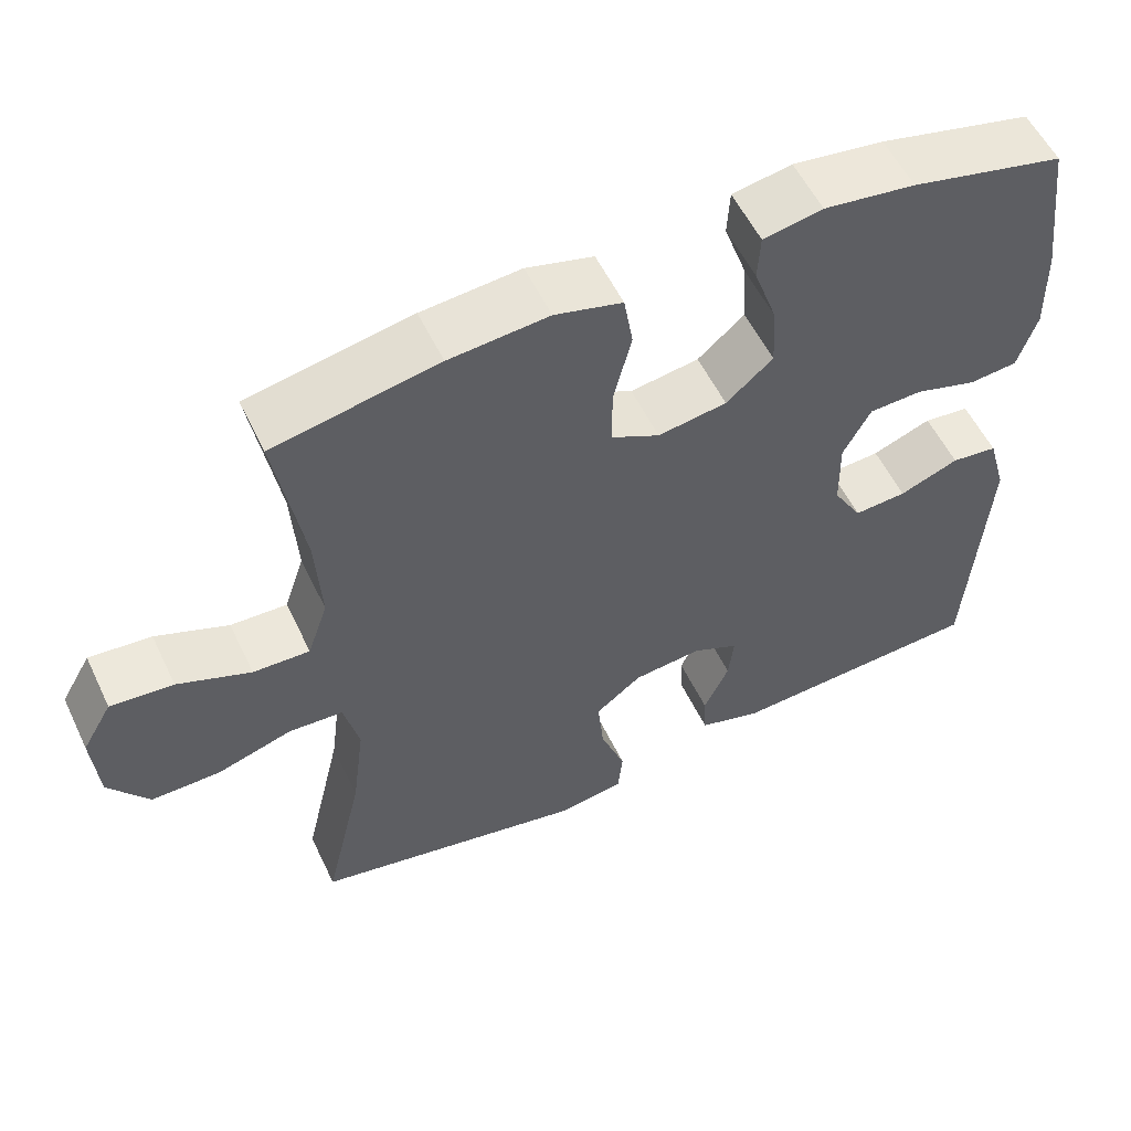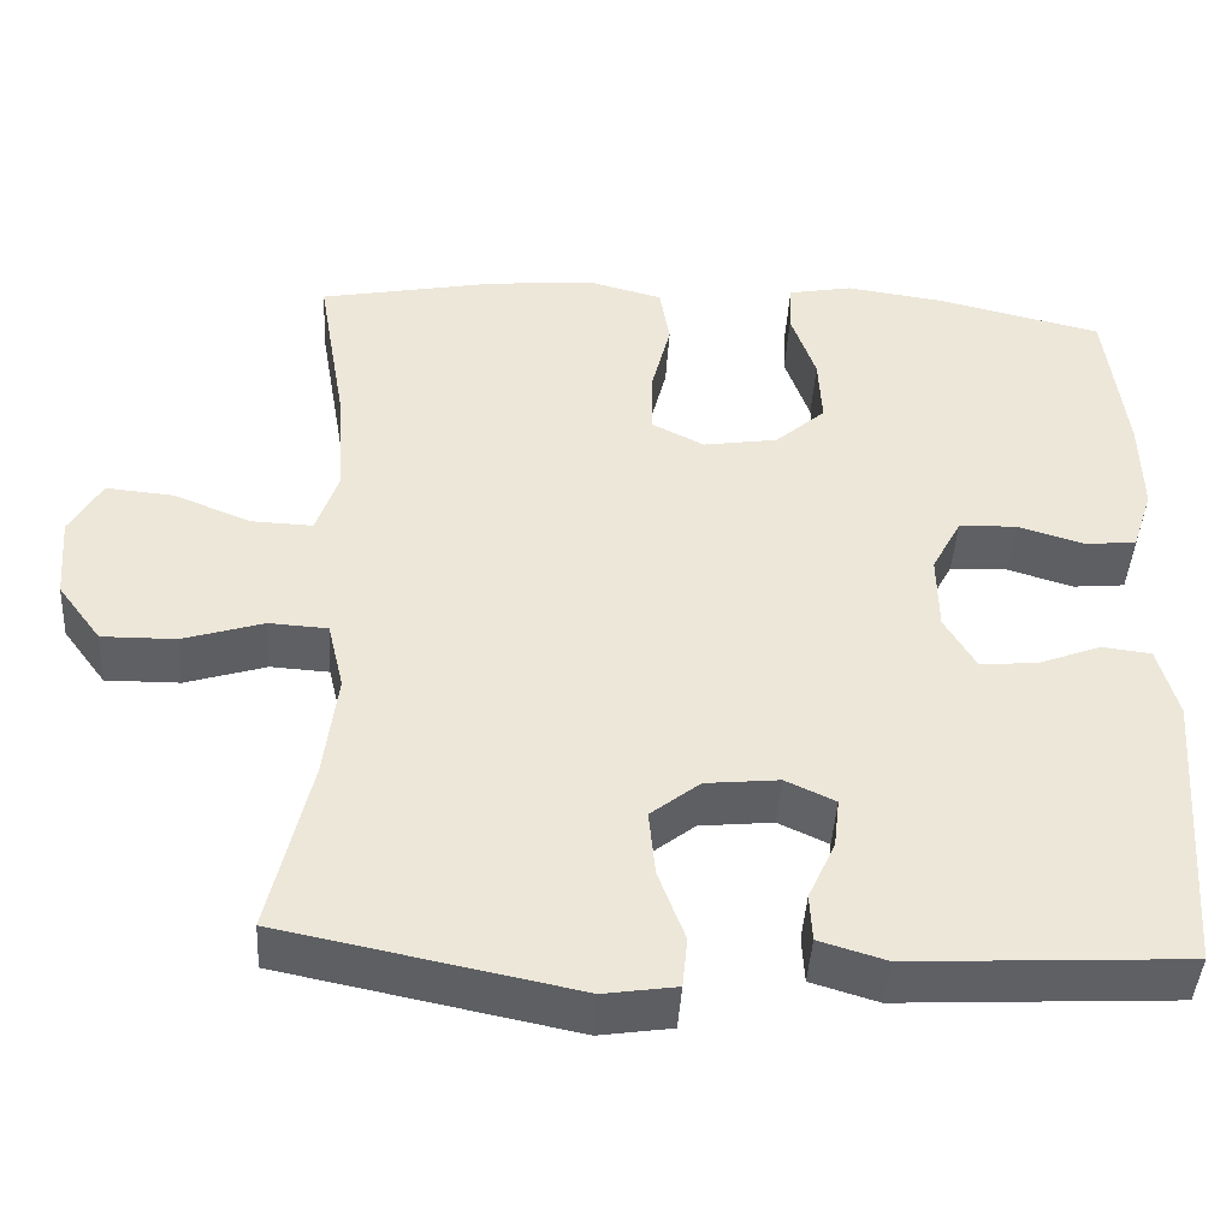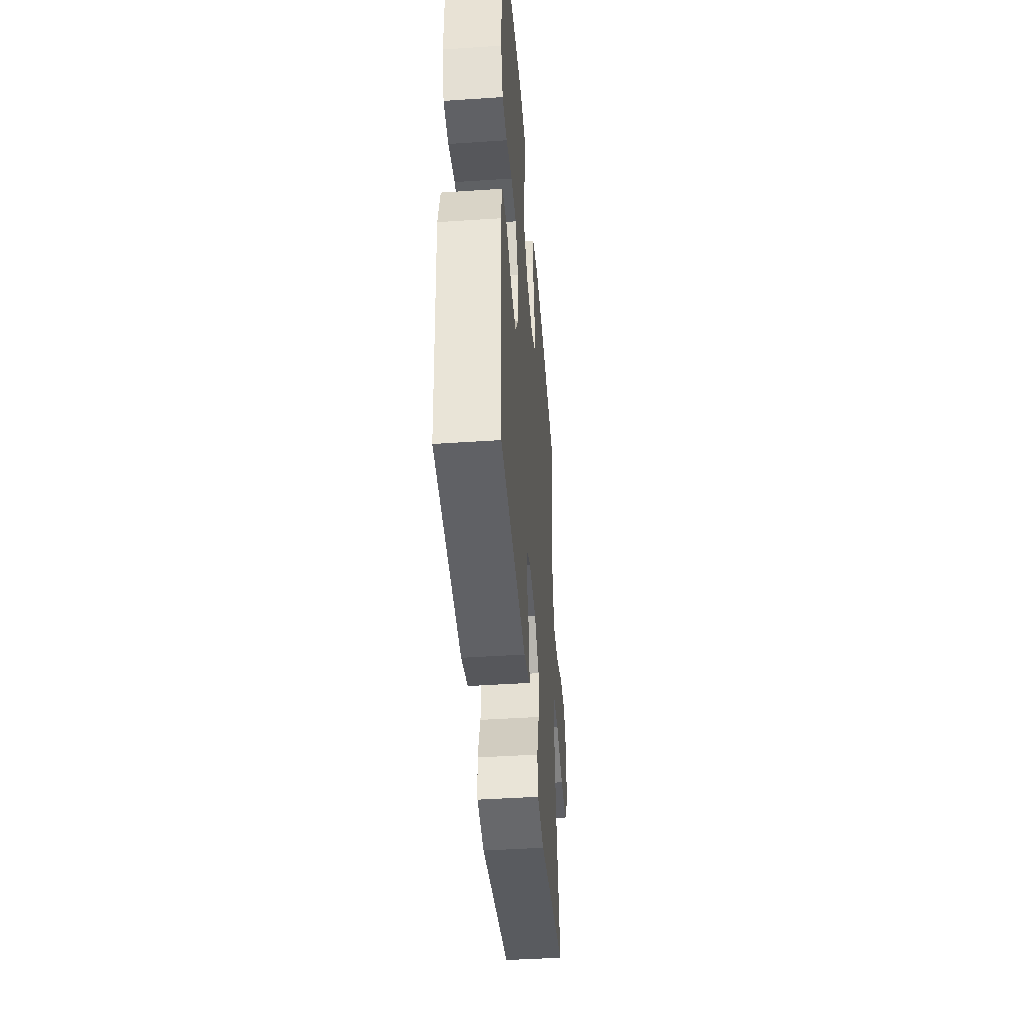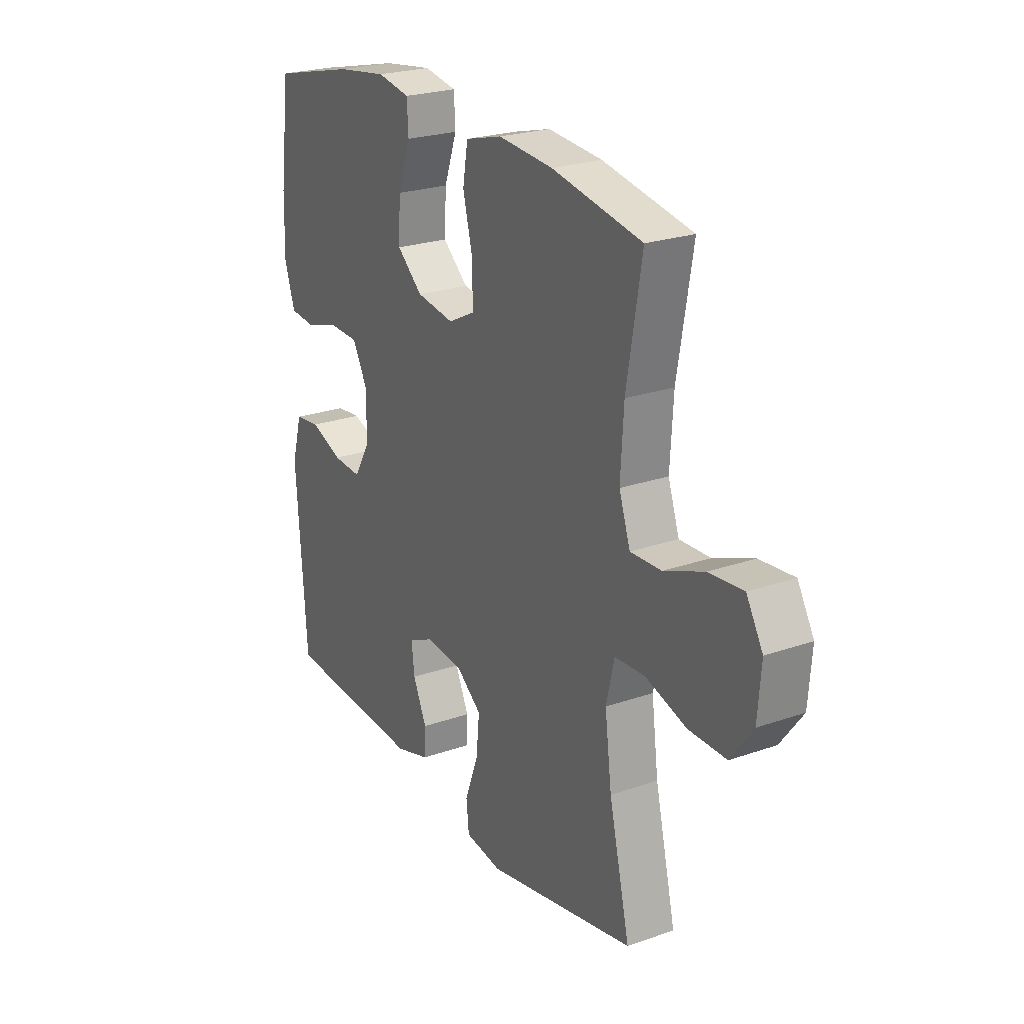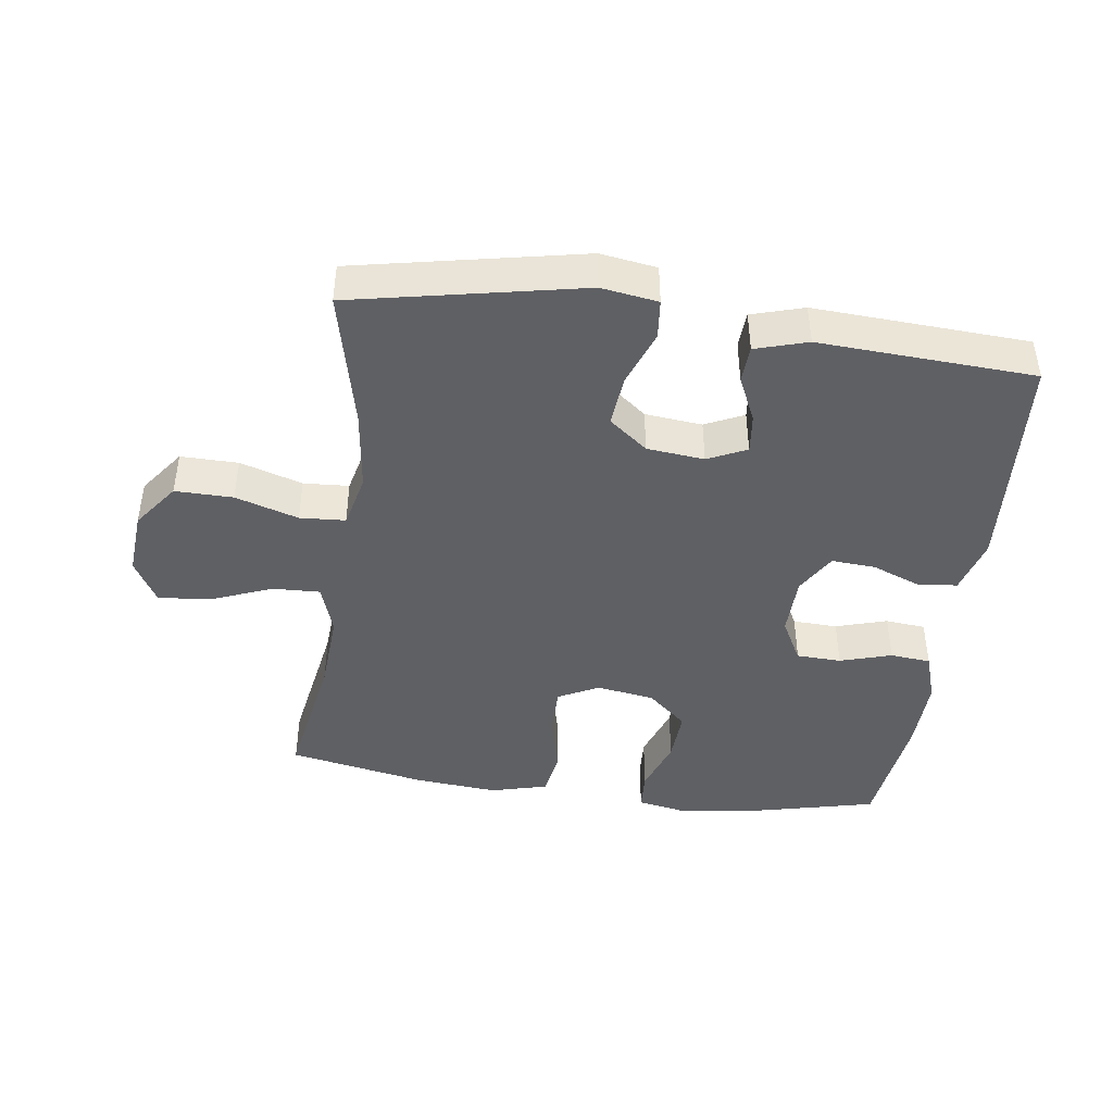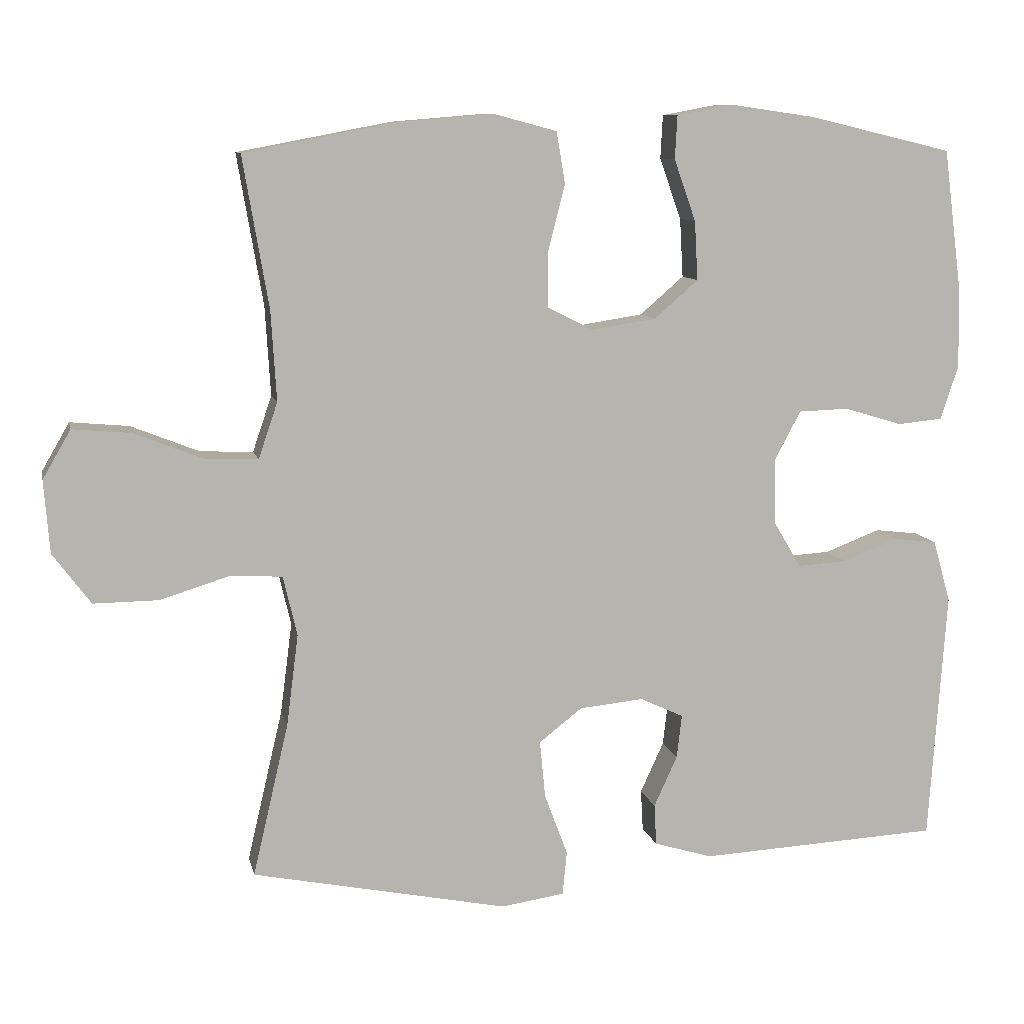
<metadata>
{"format":"obj","ext":"obj","renderer":"f3d","projection":"perspective","resolution":1024,"background":"white","views":[{"elev":55.6,"azim":154.6,"up":"+Z"},{"elev":-43.0,"azim":176.6,"up":"+Z"},{"elev":-44.1,"azim":-85.5,"up":"+Z"},{"elev":23.9,"azim":59.7,"up":"+Z"},{"elev":-43.9,"azim":172.1,"up":"+Y"},{"elev":9.5,"azim":168.0,"up":"+Z"}]}
</metadata>
<code>
o path8380
v 0.4135 0.0375 -0.291
v 0.397 0.0375 -0.1633
v 0.4166 0.0375 -0.0801
v 0.4879 0.0375 -0.07567
v 0.586 0.0375 -0.1058
v 0.6762 0.0375 -0.1068
v 0.7289 0.0375 -0.03587
v 0.7368 0.0375 0.06495
v 0.6978 0.0375 0.1325
v 0.616 0.0375 0.1251
v 0.5205 0.0375 0.08711
v 0.4466 0.0375 0.08431
v 0.4199 0.0375 0.1624
v 0.4274 0.0375 0.287
v 0.4633 0.0375 0.4975
v 0.2487 0.0375 0.5385
v 0.1188 0.0375 0.5494
v 0.03077 0.0375 0.5259
v 0.01873 0.0375 0.4544
v 0.04226 0.0375 0.3617
v 0.04229 0.0375 0.2846
v -0.02114 0.0375 0.2526
v -0.1113 0.0375 0.2664
v -0.1725 0.0375 0.3195
v -0.1679 0.0375 0.4015
v -0.1376 0.0375 0.4873
v -0.1408 0.0375 0.5476
v -0.2185 0.0375 0.562
v -0.3381 0.0375 0.5449
v -0.5384 0.0375 0.4975
v -0.5632 0.0375 0.3053
v -0.5662 0.0375 0.19
v -0.5413 0.0375 0.1139
v -0.4782 0.0375 0.1079
v -0.3976 0.0375 0.1323
v -0.3277 0.0375 0.1299
v -0.2919 0.0375 0.06273
v -0.2936 0.0375 -0.03119
v -0.3315 0.0375 -0.09459
v -0.4001 0.0375 -0.09019
v -0.4775 0.0375 -0.06039
v -0.5379 0.0375 -0.06751
v -0.5623 0.0375 -0.1544
v -0.5384 0.0375 -0.5044
v -0.2026 0.0375 -0.522
v -0.1211 0.0375 -0.4975
v -0.118 0.0375 -0.4402
v -0.1507 0.0375 -0.3687
v -0.1576 0.0375 -0.3083
v -0.09705 0.0375 -0.2801
v -0.007572 0.0375 -0.2891
v 0.05242 0.0375 -0.3358
v 0.04473 0.0375 -0.4158
v 0.01234 0.0375 -0.5023
v 0.01848 0.0375 -0.5635
v 0.1065 0.0375 -0.5766
v 0.4633 0.0375 -0.5044
v 0.4135 -0.0375 -0.291
v 0.397 -0.0375 -0.1633
v 0.4166 -0.0375 -0.0801
v 0.4879 -0.0375 -0.07567
v 0.586 -0.0375 -0.1058
v 0.6762 -0.0375 -0.1068
v 0.7289 -0.0375 -0.03587
v 0.7368 -0.0375 0.06495
v 0.6978 -0.0375 0.1325
v 0.616 -0.0375 0.1251
v 0.5205 -0.0375 0.08711
v 0.4466 -0.0375 0.08431
v 0.4199 -0.0375 0.1624
v 0.4274 -0.0375 0.287
v 0.4633 -0.0375 0.4975
v 0.2487 -0.0375 0.5385
v 0.1188 -0.0375 0.5494
v 0.03077 -0.0375 0.5259
v 0.01873 -0.0375 0.4544
v 0.04226 -0.0375 0.3617
v 0.04229 -0.0375 0.2846
v -0.02114 -0.0375 0.2526
v -0.1113 -0.0375 0.2664
v -0.1725 -0.0375 0.3195
v -0.1679 -0.0375 0.4015
v -0.1376 -0.0375 0.4873
v -0.1408 -0.0375 0.5476
v -0.2185 -0.0375 0.562
v -0.3381 -0.0375 0.5449
v -0.5384 -0.0375 0.4975
v -0.5632 -0.0375 0.3053
v -0.5662 -0.0375 0.19
v -0.5413 -0.0375 0.1139
v -0.4782 -0.0375 0.1079
v -0.3976 -0.0375 0.1323
v -0.3277 -0.0375 0.1299
v -0.2919 -0.0375 0.06273
v -0.2936 -0.0375 -0.03119
v -0.3315 -0.0375 -0.09459
v -0.4001 -0.0375 -0.09019
v -0.4775 -0.0375 -0.06039
v -0.5379 -0.0375 -0.06751
v -0.5623 -0.0375 -0.1544
v -0.5384 -0.0375 -0.5044
v -0.2026 -0.0375 -0.522
v -0.1211 -0.0375 -0.4975
v -0.118 -0.0375 -0.4402
v -0.1507 -0.0375 -0.3687
v -0.1576 -0.0375 -0.3083
v -0.09705 -0.0375 -0.2801
v -0.007572 -0.0375 -0.2891
v 0.05242 -0.0375 -0.3358
v 0.04473 -0.0375 -0.4158
v 0.01234 -0.0375 -0.5023
v 0.01848 -0.0375 -0.5635
v 0.1065 -0.0375 -0.5766
v 0.4633 -0.0375 -0.5044
v -0.5632 0.0375 0.3053
v -0.5662 0.0375 0.19
v -0.5413 0.0375 0.1139
v -0.5413 0.0375 0.1139
v -0.5379 0.0375 -0.06751
v -0.5379 0.0375 -0.06751
v -0.5623 0.0375 -0.1544
v -0.5384 0.0375 0.4975
v -0.5384 0.0375 0.4975
v -0.4782 0.0375 0.1079
v -0.5384 0.0375 -0.5044
v -0.5384 0.0375 -0.5044
v -0.4775 0.0375 -0.06039
v -0.3976 0.0375 0.1323
v -0.4001 0.0375 -0.09019
v -0.3381 0.0375 0.5449
v -0.3315 0.0375 -0.09459
v -0.3315 0.0375 -0.09459
v -0.3277 0.0375 0.1299
v -0.2185 0.0375 0.562
v -0.2936 0.0375 -0.03119
v -0.2026 0.0375 -0.522
v -0.2919 0.0375 0.06273
v -0.1408 0.0375 0.5476
v -0.1408 0.0375 0.5476
v -0.1725 0.0375 0.3195
v -0.1679 0.0375 0.4015
v -0.1507 0.0375 -0.3687
v -0.1576 0.0375 -0.3083
v -0.1576 0.0375 -0.3083
v -0.1211 0.0375 -0.4975
v -0.1211 0.0375 -0.4975
v -0.1113 0.0375 0.2664
v -0.1376 0.0375 0.4873
v -0.09705 0.0375 -0.2801
v -0.118 0.0375 -0.4402
v -0.02114 0.0375 0.2526
v -0.007572 0.0375 -0.2891
v 0.04229 0.0375 0.2846
v 0.04229 0.0375 0.2846
v 0.05242 0.0375 -0.3358
v 0.04473 0.0375 -0.4158
v 0.01234 0.0375 -0.5023
v 0.01848 0.0375 -0.5635
v 0.01848 0.0375 -0.5635
v 0.1065 0.0375 -0.5766
v 0.03077 0.0375 0.5259
v 0.03077 0.0375 0.5259
v 0.01873 0.0375 0.4544
v 0.04226 0.0375 0.3617
v 0.1188 0.0375 0.5494
v 0.2487 0.0375 0.5385
v 0.4633 0.0375 0.4975
v 0.4633 0.0375 0.4975
v 0.4199 0.0375 0.1624
v 0.4274 0.0375 0.287
v 0.397 0.0375 -0.1633
v 0.4166 0.0375 -0.0801
v 0.4166 0.0375 -0.0801
v 0.4135 0.0375 -0.291
v 0.4879 0.0375 -0.07567
v 0.4466 0.0375 0.08431
v 0.4466 0.0375 0.08431
v 0.4633 0.0375 -0.5044
v 0.4633 0.0375 -0.5044
v 0.5205 0.0375 0.08711
v 0.586 0.0375 -0.1058
v 0.616 0.0375 0.1251
v 0.6762 0.0375 -0.1068
v 0.6978 0.0375 0.1325
v 0.6978 0.0375 0.1325
v 0.7289 0.0375 -0.03587
v 0.7368 0.0375 0.06495
v -0.5632 -0.0375 0.3053
v -0.5662 -0.0375 0.19
v -0.5413 -0.0375 0.1139
v -0.5413 -0.0375 0.1139
v -0.5379 -0.0375 -0.06751
v -0.5379 -0.0375 -0.06751
v -0.5623 -0.0375 -0.1544
v -0.5384 -0.0375 0.4975
v -0.5384 -0.0375 0.4975
v -0.4782 -0.0375 0.1079
v -0.5384 -0.0375 -0.5044
v -0.5384 -0.0375 -0.5044
v -0.4775 -0.0375 -0.06039
v -0.3976 -0.0375 0.1323
v -0.4001 -0.0375 -0.09019
v -0.3381 -0.0375 0.5449
v -0.3315 -0.0375 -0.09459
v -0.3315 -0.0375 -0.09459
v -0.3277 -0.0375 0.1299
v -0.2185 -0.0375 0.562
v -0.2936 -0.0375 -0.03119
v -0.2026 -0.0375 -0.522
v -0.2919 -0.0375 0.06273
v -0.1408 -0.0375 0.5476
v -0.1408 -0.0375 0.5476
v -0.1725 -0.0375 0.3195
v -0.1679 -0.0375 0.4015
v -0.1507 -0.0375 -0.3687
v -0.1576 -0.0375 -0.3083
v -0.1576 -0.0375 -0.3083
v -0.1211 -0.0375 -0.4975
v -0.1211 -0.0375 -0.4975
v -0.1113 -0.0375 0.2664
v -0.1376 -0.0375 0.4873
v -0.09705 -0.0375 -0.2801
v -0.118 -0.0375 -0.4402
v -0.02114 -0.0375 0.2526
v -0.007572 -0.0375 -0.2891
v 0.04229 -0.0375 0.2846
v 0.04229 -0.0375 0.2846
v 0.05242 -0.0375 -0.3358
v 0.04473 -0.0375 -0.4158
v 0.01234 -0.0375 -0.5023
v 0.01848 -0.0375 -0.5635
v 0.01848 -0.0375 -0.5635
v 0.1065 -0.0375 -0.5766
v 0.03077 -0.0375 0.5259
v 0.03077 -0.0375 0.5259
v 0.01873 -0.0375 0.4544
v 0.04226 -0.0375 0.3617
v 0.1188 -0.0375 0.5494
v 0.2487 -0.0375 0.5385
v 0.4633 -0.0375 0.4975
v 0.4633 -0.0375 0.4975
v 0.4199 -0.0375 0.1624
v 0.4274 -0.0375 0.287
v 0.397 -0.0375 -0.1633
v 0.4166 -0.0375 -0.0801
v 0.4166 -0.0375 -0.0801
v 0.4135 -0.0375 -0.291
v 0.4879 -0.0375 -0.07567
v 0.4466 -0.0375 0.08431
v 0.4466 -0.0375 0.08431
v 0.4633 -0.0375 -0.5044
v 0.4633 -0.0375 -0.5044
v 0.5205 -0.0375 0.08711
v 0.586 -0.0375 -0.1058
v 0.616 -0.0375 0.1251
v 0.6762 -0.0375 -0.1068
v 0.6978 -0.0375 0.1325
v 0.6978 -0.0375 0.1325
v 0.7289 -0.0375 -0.03587
v 0.7368 -0.0375 0.06495
f 237 238 236
f 244 228 247
f 188 189 201
f 201 189 197
f 239 237 243
f 224 208 225
f 260 255 259
f 226 243 237
f 204 222 208
f 213 206 220
f 214 203 213
f 203 188 213
f 203 214 207
f 244 225 228
f 220 210 224
f 223 209 218
f 257 255 260
f 248 249 245
f 216 202 198
f 197 189 190
f 220 206 210
f 198 202 194
f 233 230 231
f 213 188 201
f 247 233 251
f 216 204 202
f 208 224 210
f 253 249 248
f 239 243 240
f 254 253 248
f 245 242 226
f 213 201 206
f 249 242 245
f 194 200 192
f 211 207 221
f 215 198 209
f 238 237 239
f 234 236 238
f 254 255 253
f 247 229 233
f 222 204 216
f 233 229 230
f 216 198 215
f 221 207 214
f 256 259 254
f 245 226 224
f 245 225 244
f 259 255 254
f 228 229 247
f 225 208 222
f 195 188 203
f 194 202 200
f 245 224 225
f 215 209 223
f 243 226 242
f 31 32 89 88
f 32 118 191 89
f 120 43 100 193
f 123 31 88 196
f 33 34 91 90
f 43 126 199 100
f 41 42 99 98
f 34 35 92 91
f 40 41 98 97
f 29 30 87 86
f 132 40 97 205
f 35 36 93 92
f 28 29 86 85
f 38 39 96 95
f 44 45 102 101
f 36 37 94 93
f 37 38 95 94
f 139 28 85 212
f 24 25 82 81
f 48 144 217 105
f 45 146 219 102
f 23 24 81 80
f 26 27 84 83
f 25 26 83 82
f 49 50 107 106
f 47 48 105 104
f 46 47 104 103
f 22 23 80 79
f 50 51 108 107
f 154 22 79 227
f 51 52 109 108
f 53 54 111 110
f 54 159 232 111
f 55 56 113 112
f 162 19 76 235
f 19 20 77 76
f 17 18 75 74
f 20 21 78 77
f 52 53 110 109
f 16 17 74 73
f 168 16 73 241
f 13 14 71 70
f 2 173 246 59
f 1 2 59 58
f 3 4 61 60
f 177 13 70 250
f 56 179 252 113
f 57 1 58 114
f 14 15 72 71
f 11 12 69 68
f 4 5 62 61
f 10 11 68 67
f 5 6 63 62
f 185 10 67 258
f 6 7 64 63
f 8 9 66 65
f 7 8 65 64
f 164 163 165
f 171 174 155
f 115 128 116
f 128 124 116
f 166 170 164
f 151 152 135
f 187 186 182
f 153 164 170
f 131 135 149
f 140 147 133
f 141 140 130
f 130 140 115
f 130 134 141
f 171 155 152
f 147 151 137
f 150 145 136
f 184 187 182
f 175 172 176
f 143 125 129
f 124 117 116
f 147 137 133
f 125 121 129
f 160 158 157
f 140 128 115
f 174 178 160
f 143 129 131
f 135 137 151
f 180 175 176
f 166 167 170
f 181 175 180
f 172 153 169
f 140 133 128
f 176 172 169
f 121 119 127
f 138 148 134
f 142 136 125
f 165 166 164
f 161 165 163
f 181 180 182
f 174 160 156
f 149 143 131
f 160 157 156
f 143 142 125
f 148 141 134
f 183 181 186
f 172 151 153
f 172 171 152
f 186 181 182
f 155 174 156
f 152 149 135
f 122 130 115
f 121 127 129
f 172 152 151
f 142 150 136
f 170 169 153

</code>
